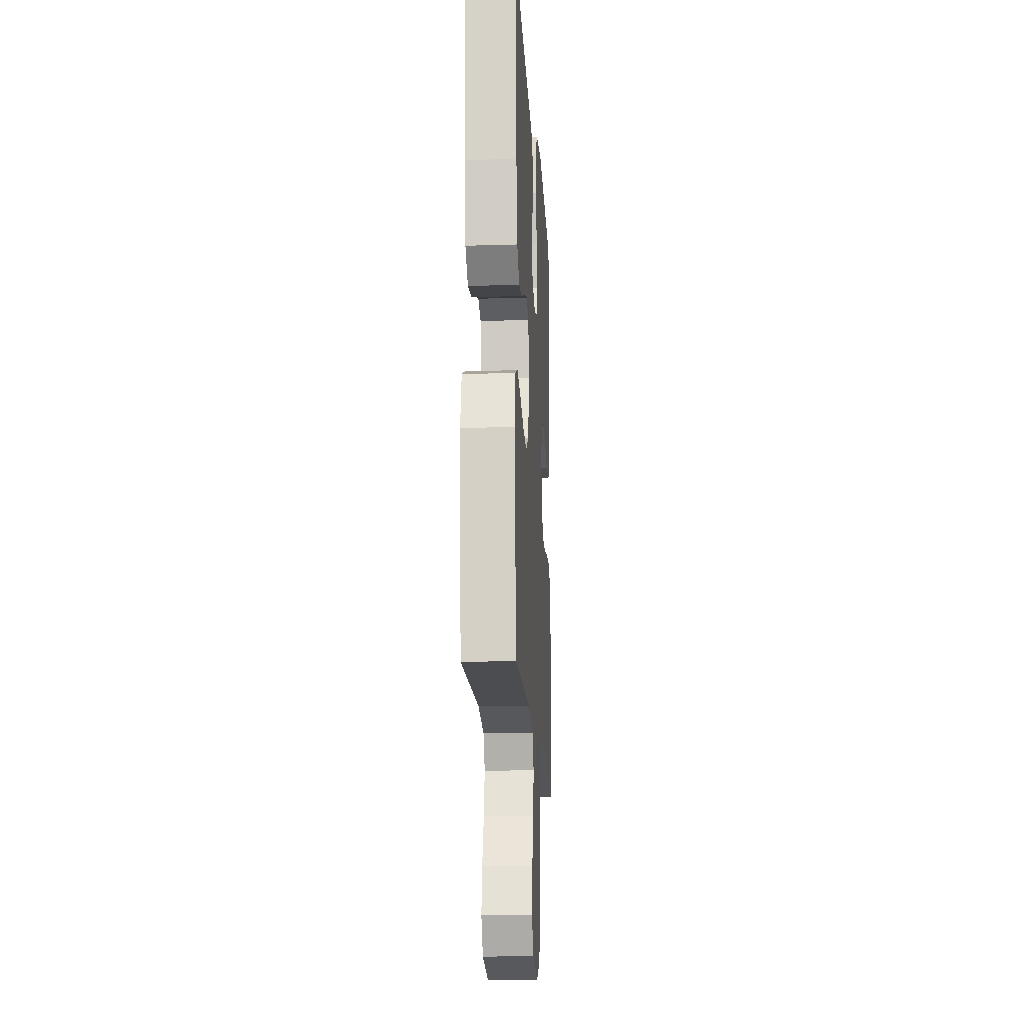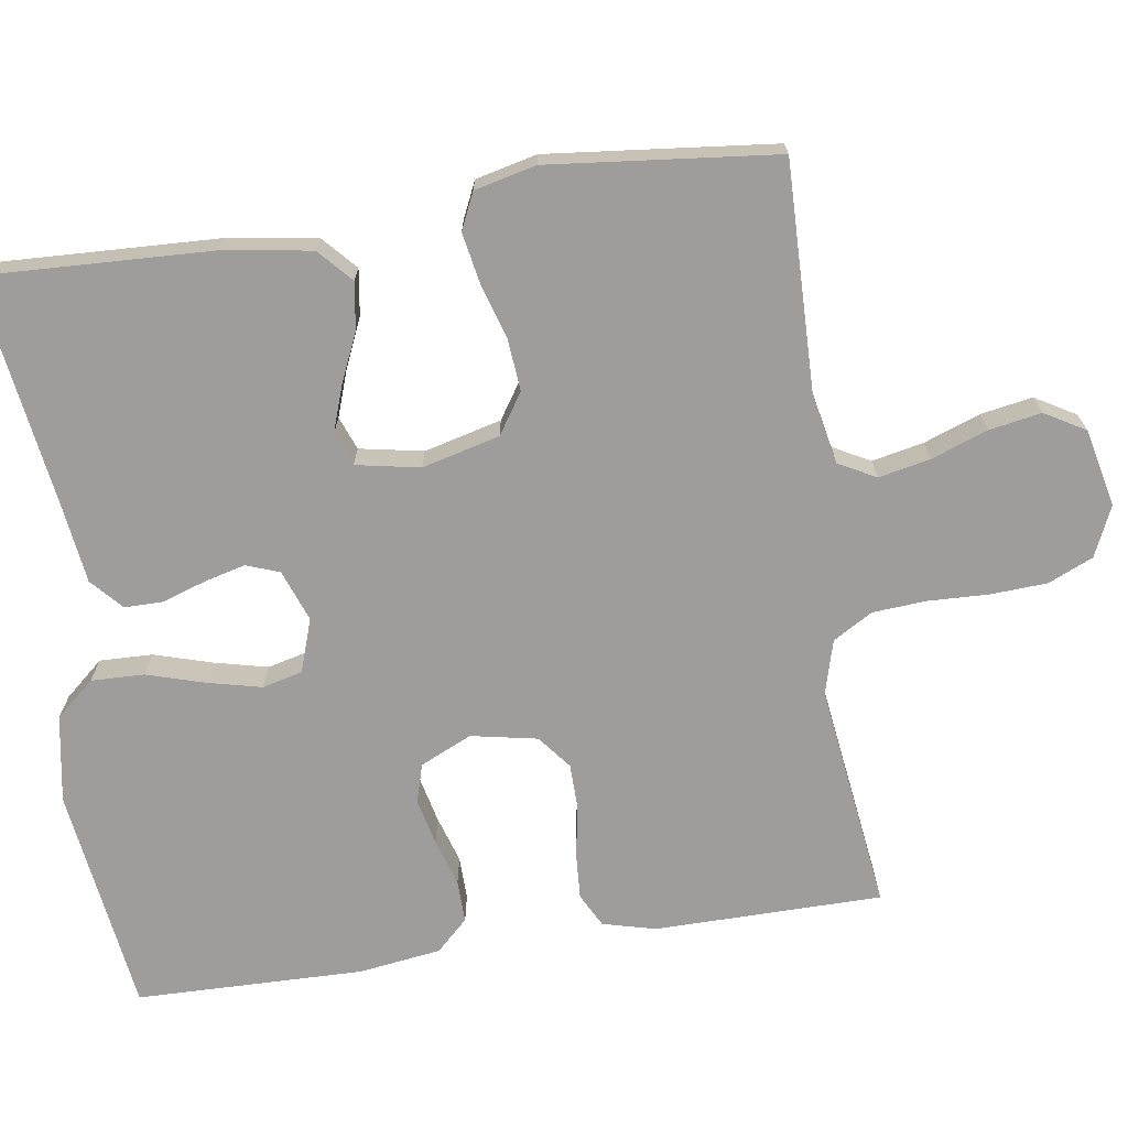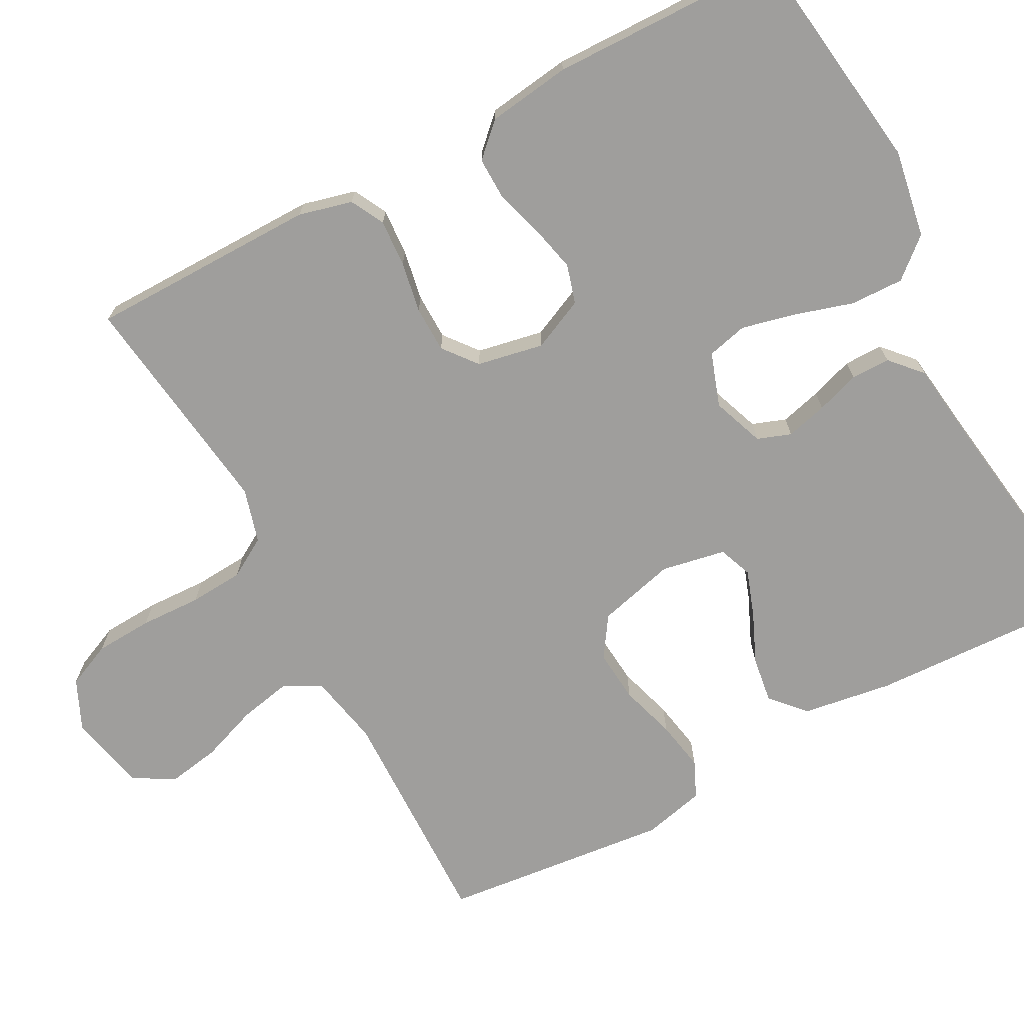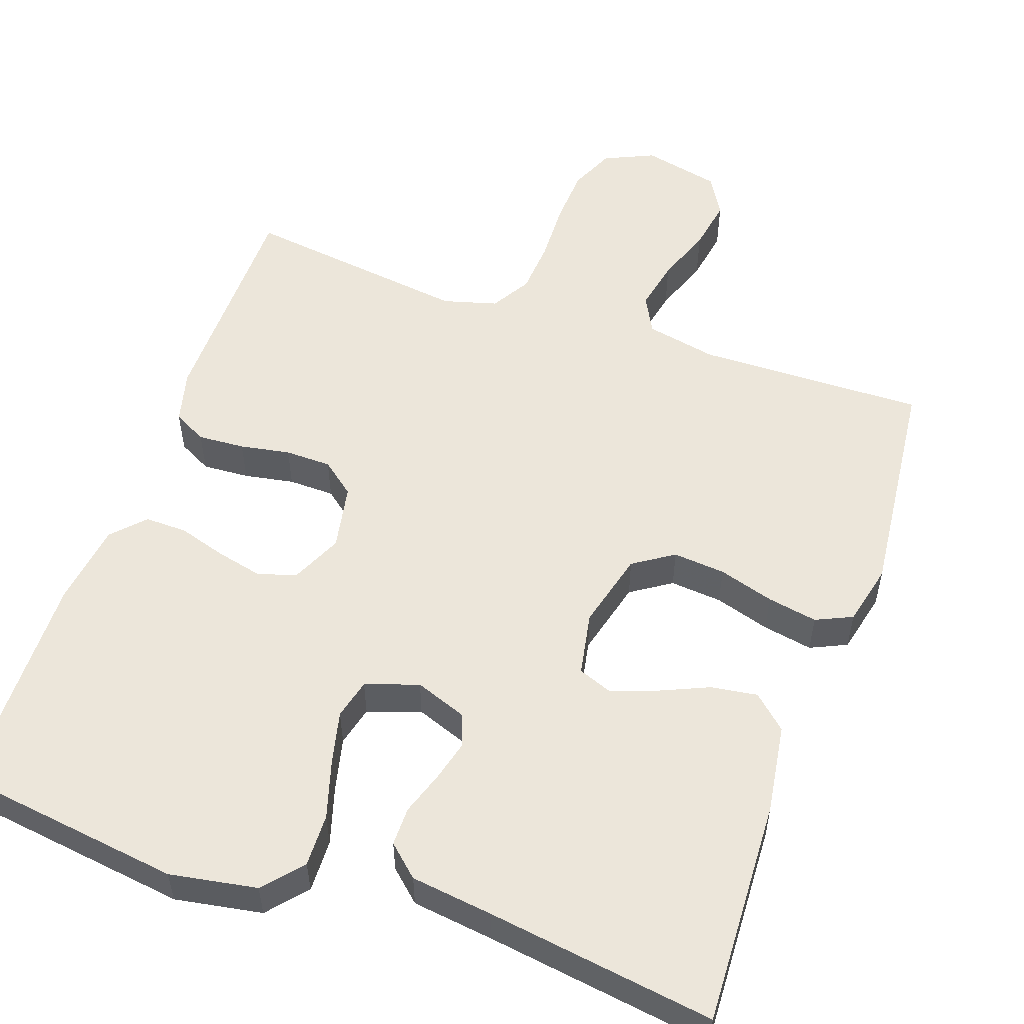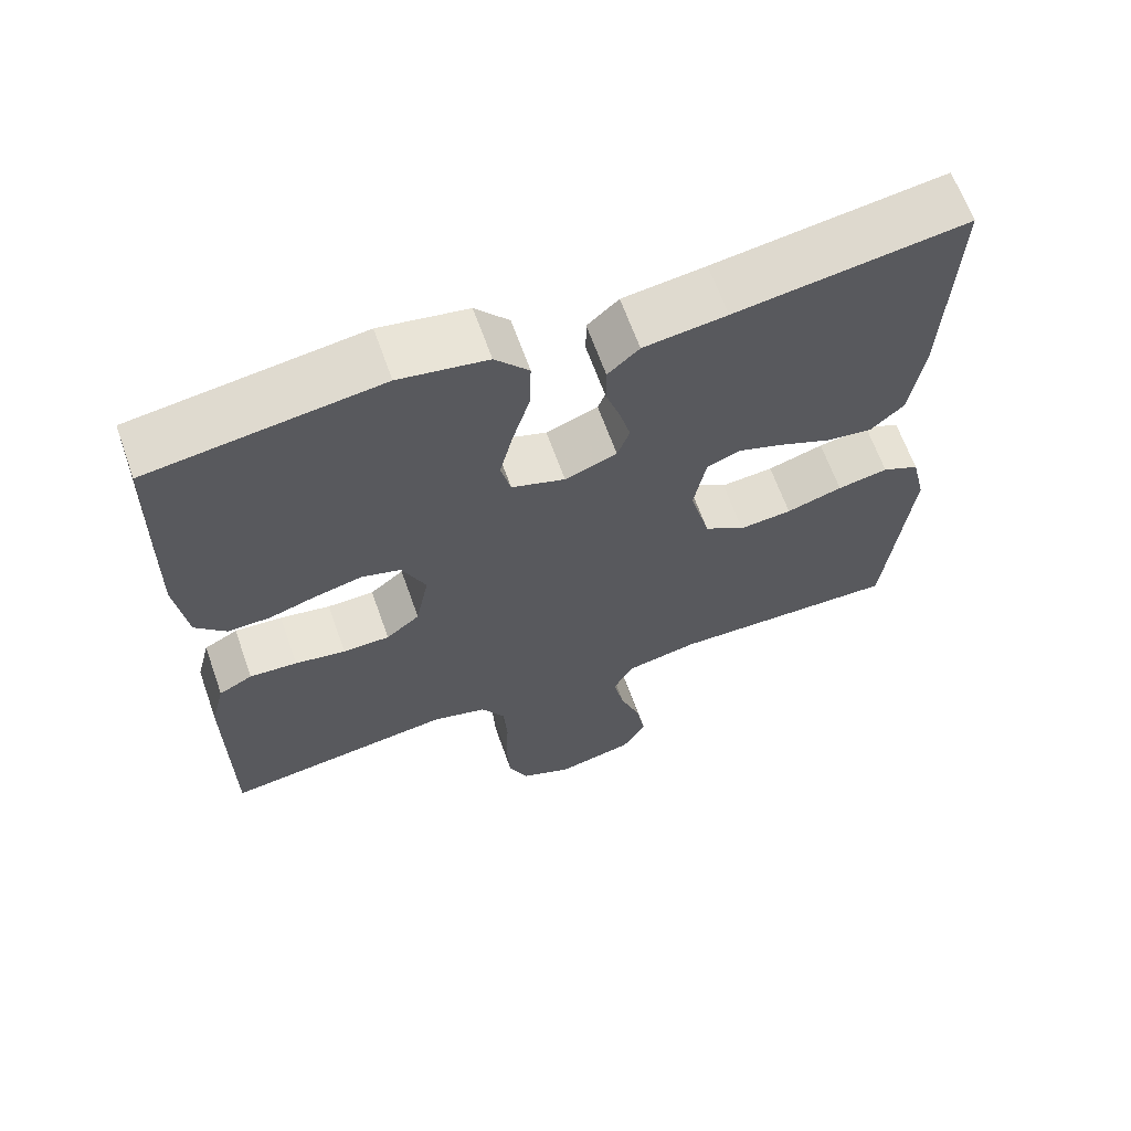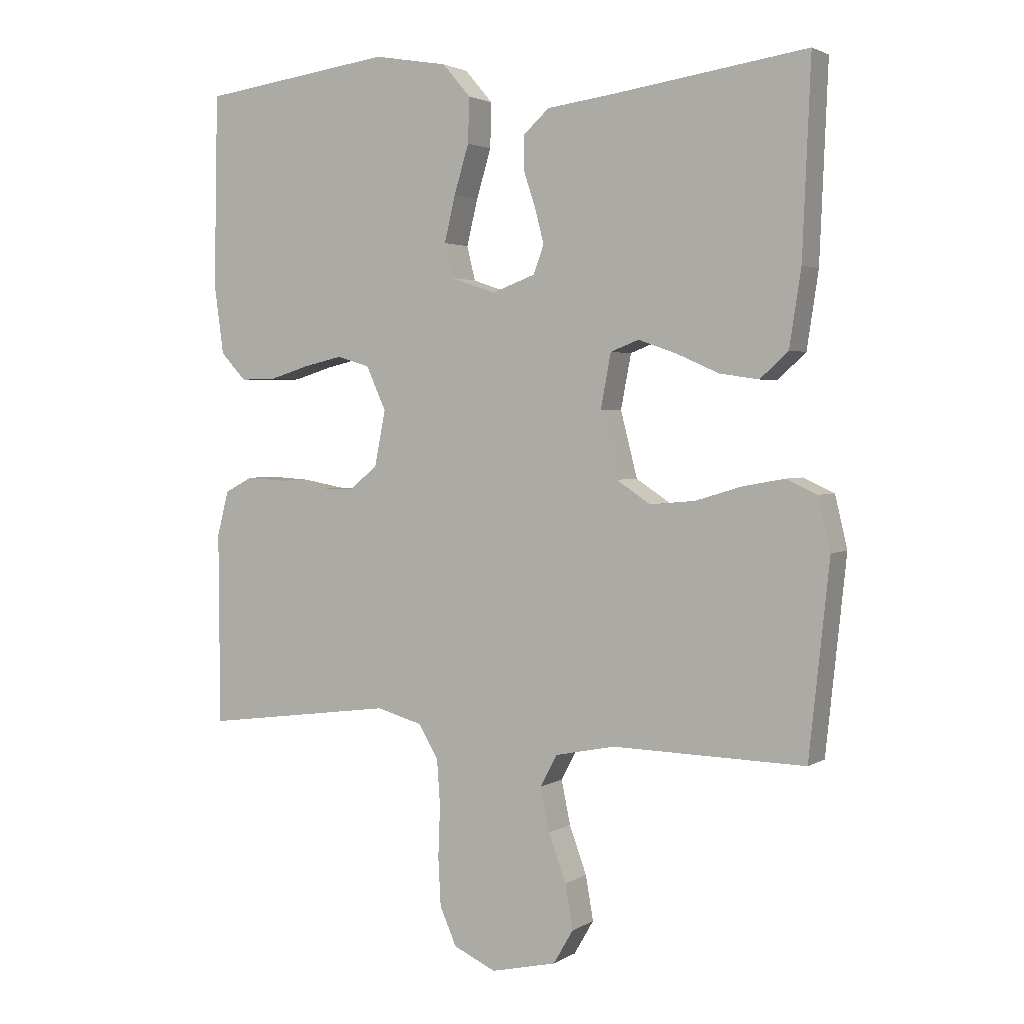
<metadata>
{"format":"obj","ext":"obj","renderer":"f3d","projection":"perspective","resolution":1024,"background":"white","views":[{"elev":-17.1,"azim":93.5,"up":"+Z"},{"elev":-70.5,"azim":98.6,"up":"+Y"},{"elev":-70.9,"azim":-61.8,"up":"+Y"},{"elev":54.3,"azim":19.4,"up":"+Y"},{"elev":64.7,"azim":-19.5,"up":"+Z"},{"elev":2.4,"azim":27.8,"up":"+Z"}]}
</metadata>
<code>
v 0.5 0.07 -0.5
v 0.2 0.07 -0.493
v 0.106 0.07 -0.512
v 0.08 0.07 -0.561
v 0.094 0.07 -0.629
v 0.121 0.07 -0.703
v 0.133 0.07 -0.772
v 0.102 0.07 -0.825
v 0 0.07 -0.848
v -0.066 0.07 -0.818
v -0.092 0.07 -0.759
v -0.096 0.07 -0.684
v -0.093 0.07 -0.604
v -0.098 0.07 -0.533
v -0.129 0.07 -0.481
v -0.2 0.07 -0.461
v -0.5 0.07 -0.5
v -0.502 0.07 -0.2
v -0.484 0.07 -0.13
v -0.44 0.07 -0.107
v -0.378 0.07 -0.111
v -0.312 0.07 -0.123
v -0.251 0.07 -0.122
v -0.207 0.07 -0.087
v -0.19 0.07 0
v -0.221 0.07 0.068
v -0.272 0.07 0.083
v -0.333 0.07 0.069
v -0.395 0.07 0.05
v -0.451 0.07 0.049
v -0.491 0.07 0.091
v -0.506 0.07 0.2
v -0.5 0.07 0.5
v -0.2 0.07 0.54
v -0.085 0.07 0.52
v -0.041 0.07 0.469
v -0.043 0.07 0.399
v -0.066 0.07 0.323
v -0.083 0.07 0.252
v -0.07 0.07 0.199
v 0 0.07 0.175
v 0.068 0.07 0.2
v 0.084 0.07 0.244
v 0.07 0.07 0.298
v 0.051 0.07 0.355
v 0.051 0.07 0.406
v 0.092 0.07 0.443
v 0.2 0.07 0.457
v 0.5 0.07 0.5
v 0.487 0.07 0.2
v 0.469 0.07 0.082
v 0.425 0.07 0.042
v 0.364 0.07 0.051
v 0.298 0.07 0.08
v 0.238 0.07 0.101
v 0.194 0.07 0.084
v 0.178 0.07 0
v 0.204 0.07 -0.102
v 0.257 0.07 -0.137
v 0.326 0.07 -0.131
v 0.399 0.07 -0.109
v 0.465 0.07 -0.097
v 0.513 0.07 -0.119
v 0.532 0.07 -0.2
v 0.5 0 -0.5
v 0.2 0 -0.493
v 0.106 0 -0.512
v 0.08 0 -0.561
v 0.094 0 -0.629
v 0.121 0 -0.703
v 0.133 0 -0.772
v 0.102 0 -0.825
v 0 0 -0.848
v -0.066 0 -0.818
v -0.092 0 -0.759
v -0.096 0 -0.684
v -0.093 0 -0.604
v -0.098 0 -0.533
v -0.129 0 -0.481
v -0.2 0 -0.461
v -0.5 0 -0.5
v -0.502 0 -0.2
v -0.484 0 -0.13
v -0.44 0 -0.107
v -0.378 0 -0.111
v -0.312 0 -0.123
v -0.251 0 -0.122
v -0.207 0 -0.087
v -0.19 0 0
v -0.221 0 0.068
v -0.272 0 0.083
v -0.333 0 0.069
v -0.395 0 0.05
v -0.451 0 0.049
v -0.491 0 0.091
v -0.506 0 0.2
v -0.5 0 0.5
v -0.2 0 0.54
v -0.085 0 0.52
v -0.041 0 0.469
v -0.043 0 0.399
v -0.066 0 0.323
v -0.083 0 0.252
v -0.07 0 0.199
v 0 0 0.175
v 0.068 0 0.2
v 0.084 0 0.244
v 0.07 0 0.298
v 0.051 0 0.355
v 0.051 0 0.406
v 0.092 0 0.443
v 0.2 0 0.457
v 0.5 0 0.5
v 0.487 0 0.2
v 0.469 0 0.082
v 0.425 0 0.042
v 0.364 0 0.051
v 0.298 0 0.08
v 0.238 0 0.101
v 0.194 0 0.084
v 0.178 0 0
v 0.204 0 -0.102
v 0.257 0 -0.137
v 0.326 0 -0.131
v 0.399 0 -0.109
v 0.465 0 -0.097
v 0.513 0 -0.119
v 0.532 0 -0.2
f 63 64 1 2
f 60 61 62 63
f 59 60 63 2
f 58 59 2 3
f 57 58 3 4
f 51 52 53 54
f 51 54 55
f 48 49 50 51
f 48 51 55
f 47 48 55 56
f 44 45 46 47
f 43 44 47 56
f 35 36 37 38
f 35 38 39
f 34 35 39
f 33 34 39 40
f 31 32 33 40
f 28 29 30 31
f 27 28 31 40
f 19 20 21 22
f 19 22 23
f 16 17 18 19
f 15 16 19 23
f 14 15 23 24
f 10 11 12 13
f 10 13 14
f 9 10 14
f 5 6 7 8
f 4 5 8 9
f 57 4 9 14
f 42 43 56 57
f 41 42 57 14
f 26 27 40 41
f 25 26 41
f 14 24 25 41
f 66 65 128 127
f 127 126 125 124
f 66 127 124 123
f 67 66 123 122
f 68 67 122 121
f 118 117 116 115
f 119 118 115
f 115 114 113 112
f 119 115 112
f 120 119 112 111
f 111 110 109 108
f 120 111 108 107
f 102 101 100 99
f 103 102 99
f 103 99 98
f 104 103 98 97
f 104 97 96 95
f 95 94 93 92
f 104 95 92 91
f 86 85 84 83
f 87 86 83
f 83 82 81 80
f 87 83 80 79
f 88 87 79 78
f 77 76 75 74
f 78 77 74
f 78 74 73
f 72 71 70 69
f 73 72 69 68
f 78 73 68 121
f 121 120 107 106
f 78 121 106 105
f 105 104 91 90
f 105 90 89
f 105 89 88 78
f 1 65 66 2
f 2 66 67 3
f 3 67 68 4
f 4 68 69 5
f 5 69 70 6
f 6 70 71 7
f 7 71 72 8
f 8 72 73 9
f 9 73 74 10
f 10 74 75 11
f 11 75 76 12
f 12 76 77 13
f 13 77 78 14
f 14 78 79 15
f 15 79 80 16
f 16 80 81 17
f 17 81 82 18
f 18 82 83 19
f 19 83 84 20
f 20 84 85 21
f 21 85 86 22
f 22 86 87 23
f 23 87 88 24
f 24 88 89 25
f 25 89 90 26
f 26 90 91 27
f 27 91 92 28
f 28 92 93 29
f 29 93 94 30
f 30 94 95 31
f 31 95 96 32
f 32 96 97 33
f 33 97 98 34
f 34 98 99 35
f 35 99 100 36
f 36 100 101 37
f 37 101 102 38
f 38 102 103 39
f 39 103 104 40
f 40 104 105 41
f 41 105 106 42
f 42 106 107 43
f 43 107 108 44
f 44 108 109 45
f 45 109 110 46
f 46 110 111 47
f 47 111 112 48
f 48 112 113 49
f 49 113 114 50
f 50 114 115 51
f 51 115 116 52
f 52 116 117 53
f 53 117 118 54
f 54 118 119 55
f 55 119 120 56
f 56 120 121 57
f 57 121 122 58
f 58 122 123 59
f 59 123 124 60
f 60 124 125 61
f 61 125 126 62
f 62 126 127 63
f 63 127 128 64
f 64 128 65 1

</code>
